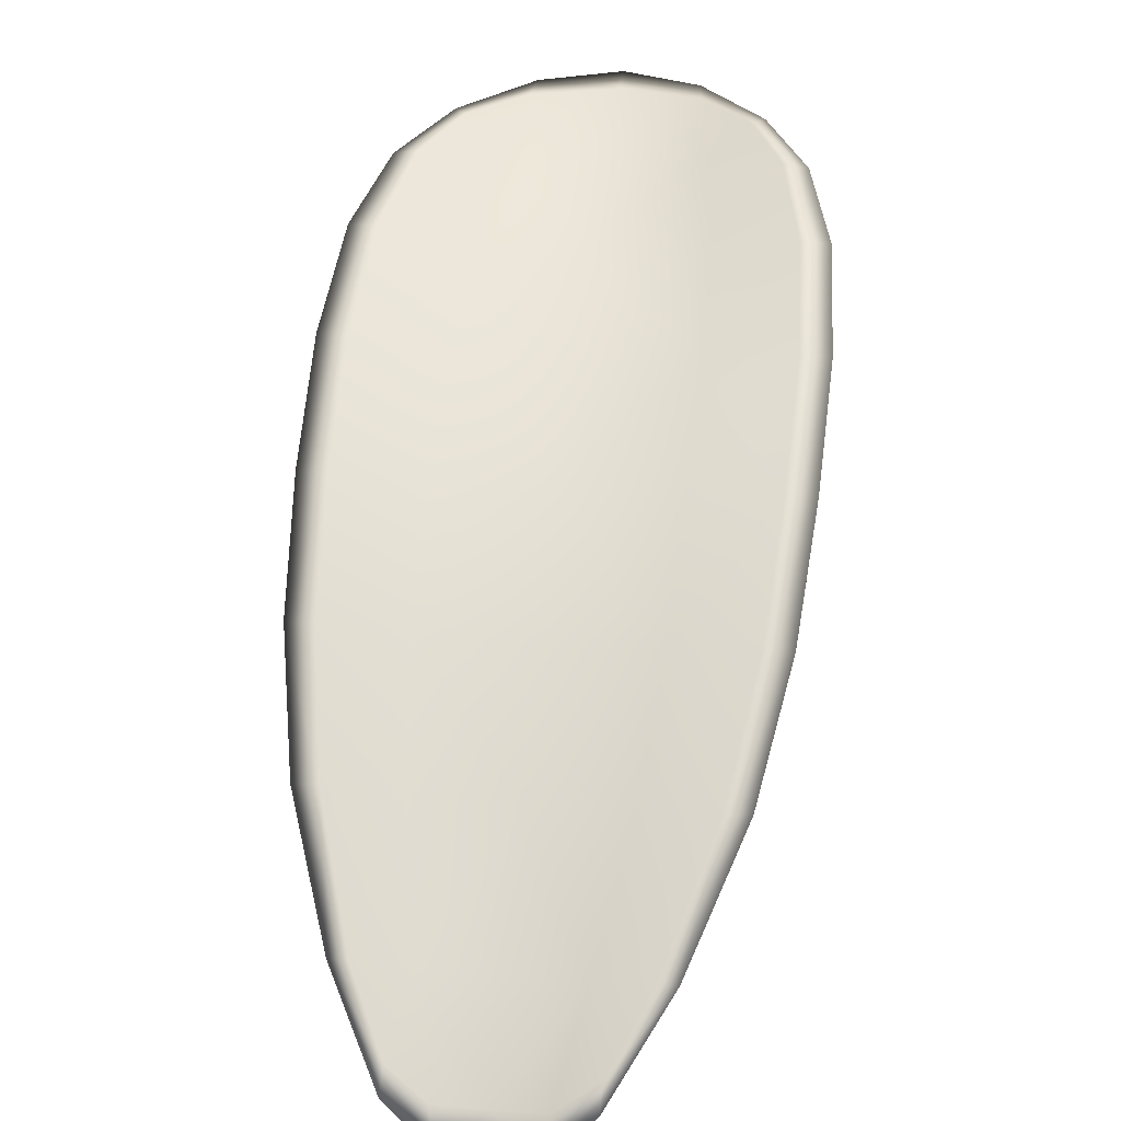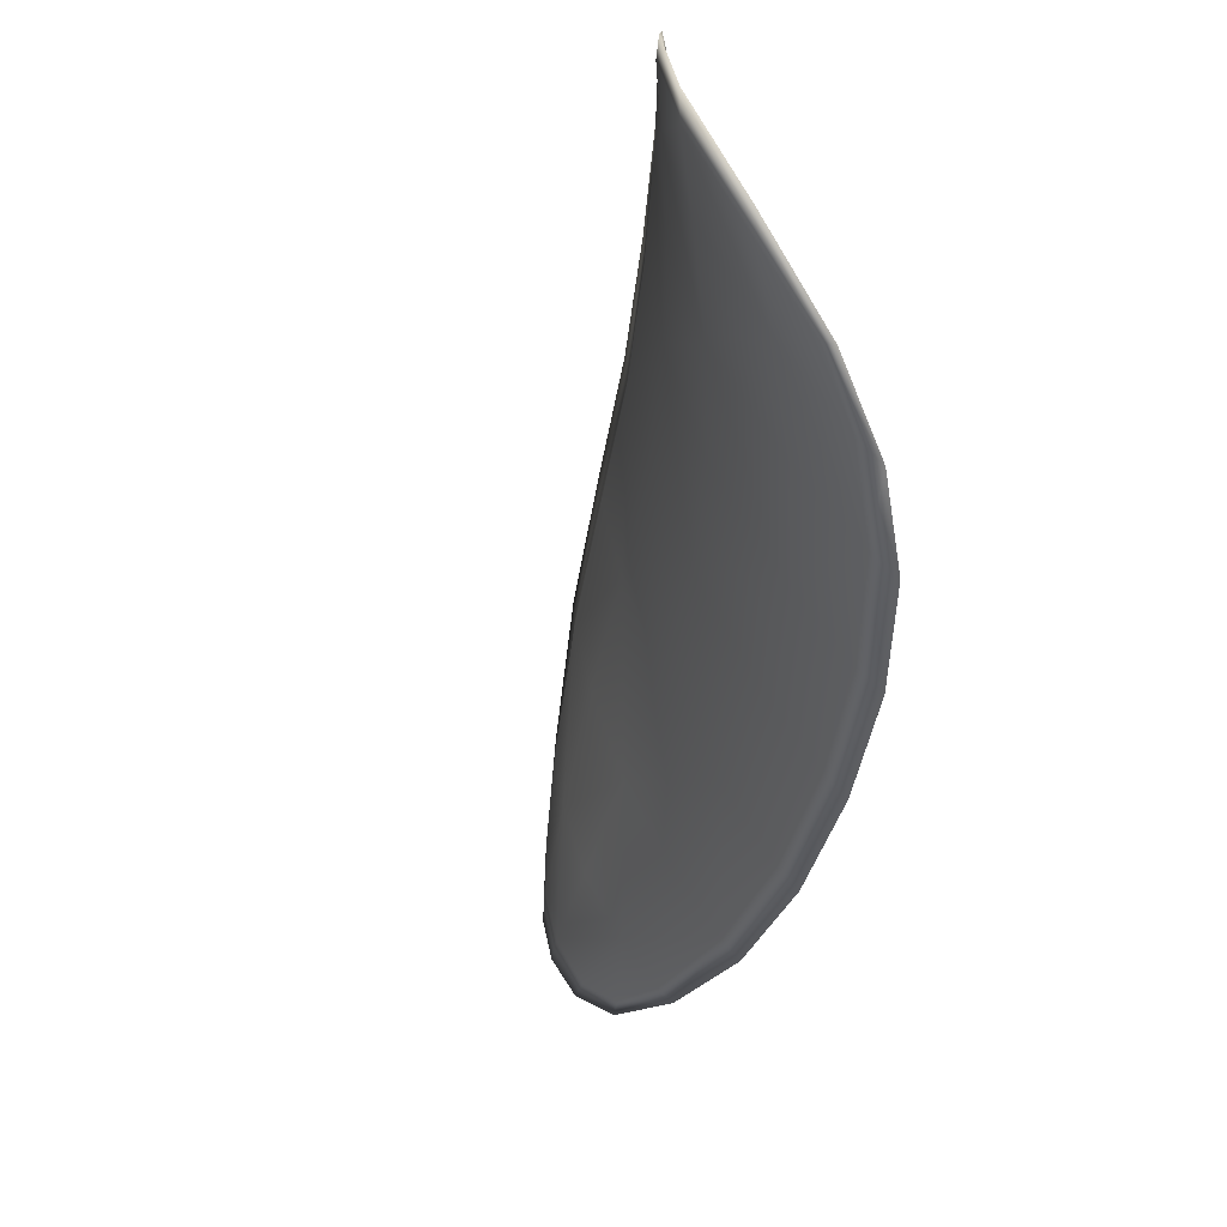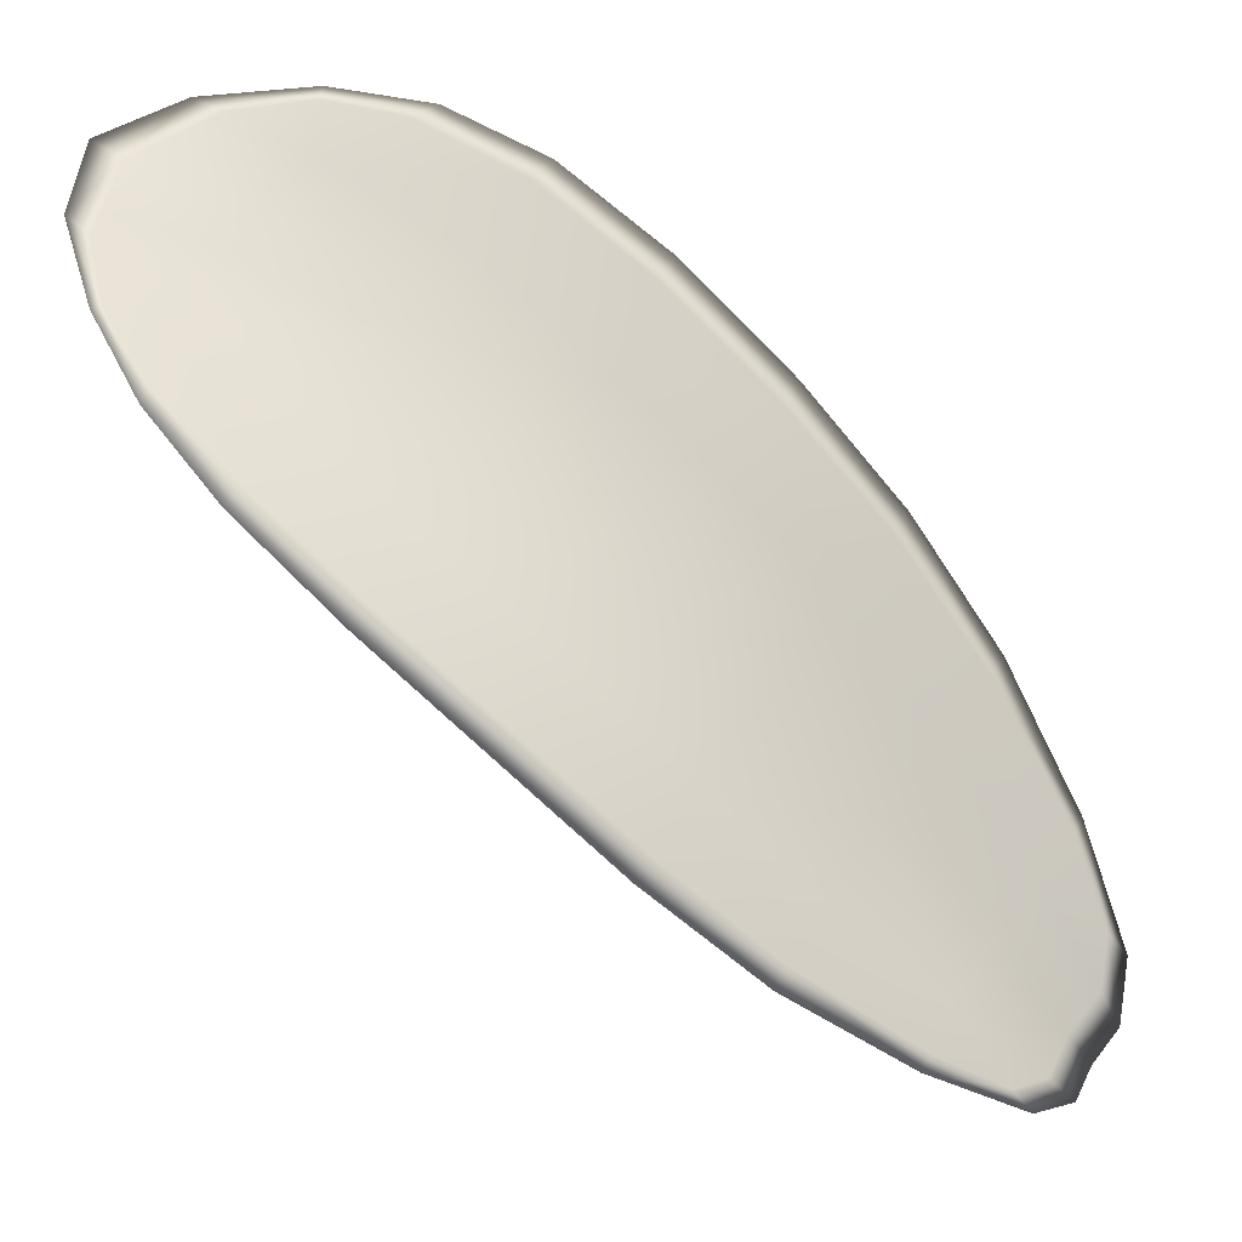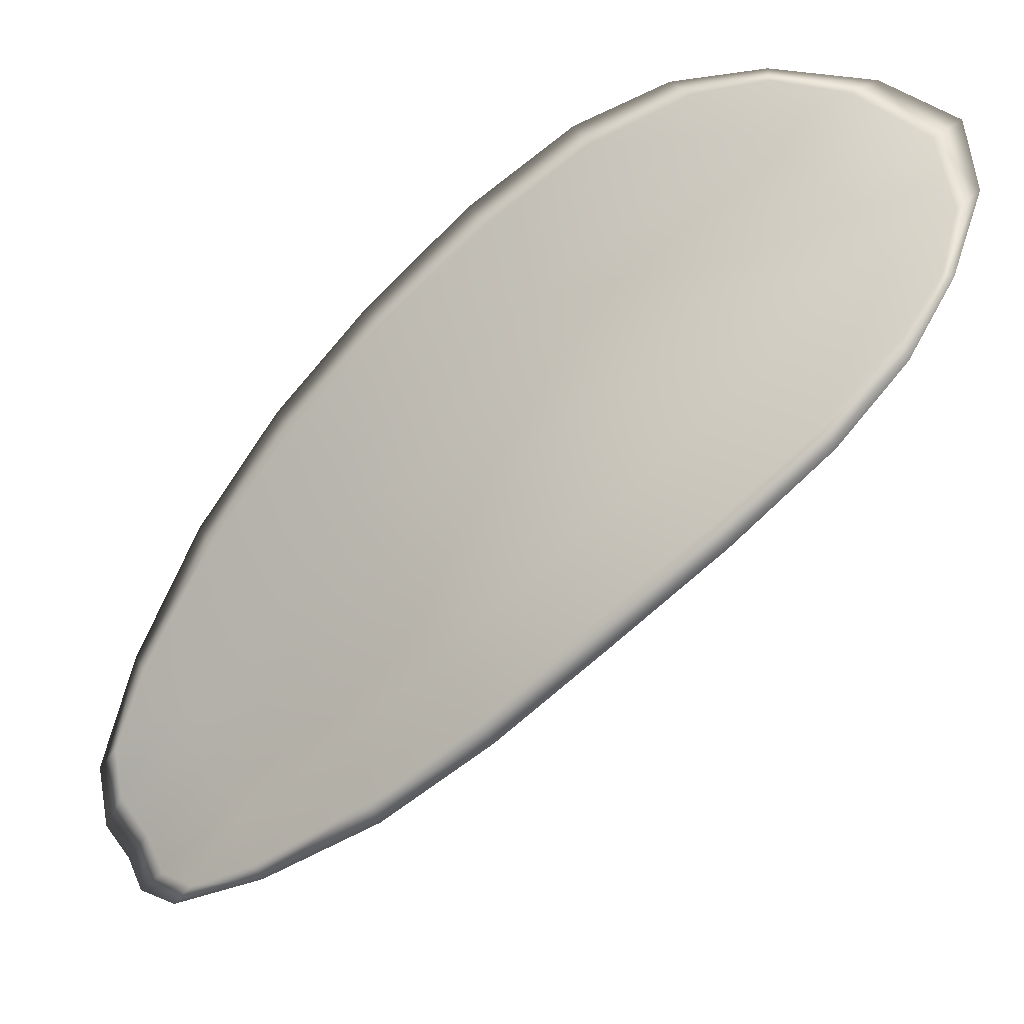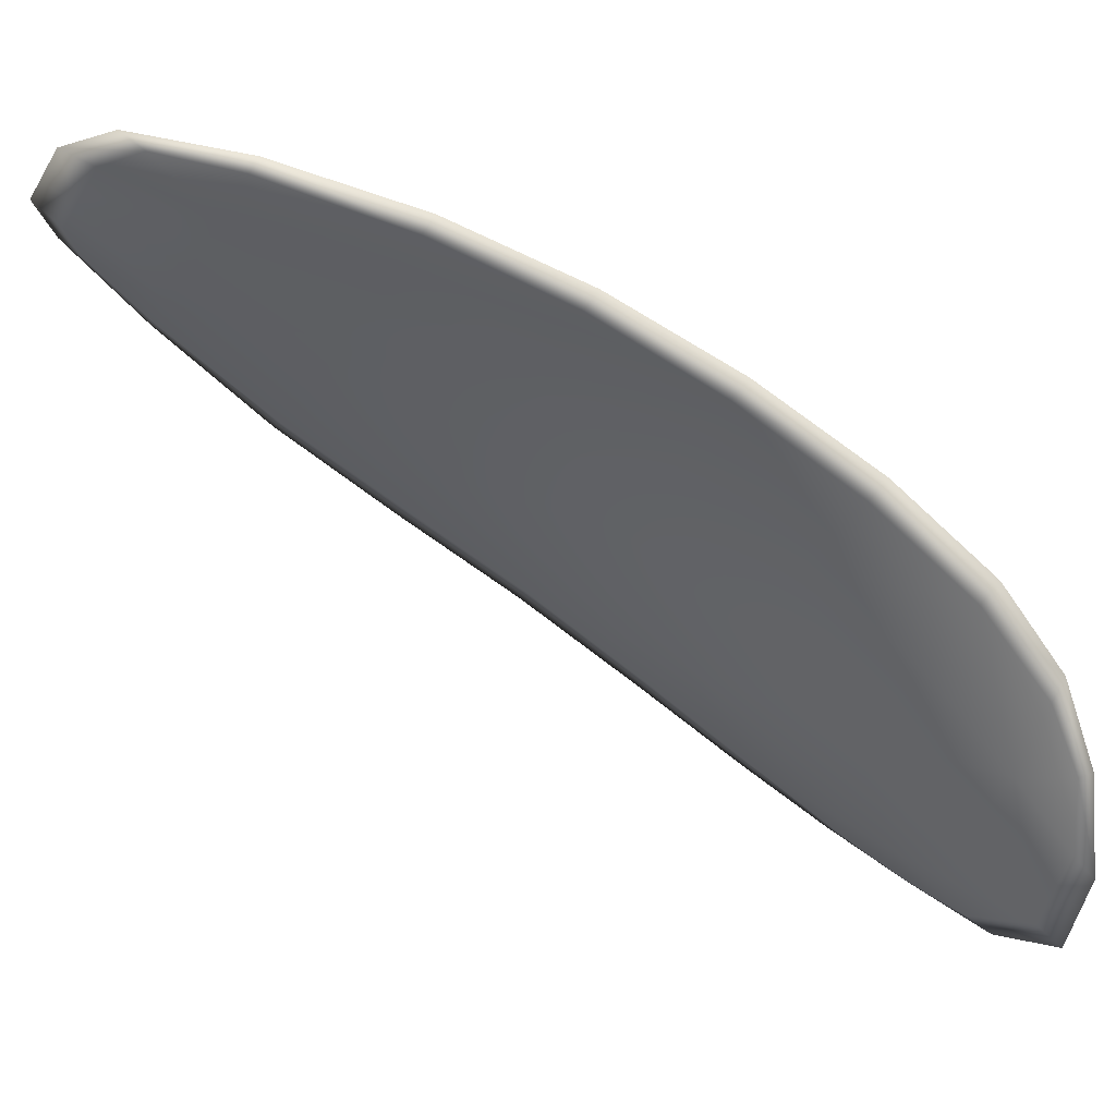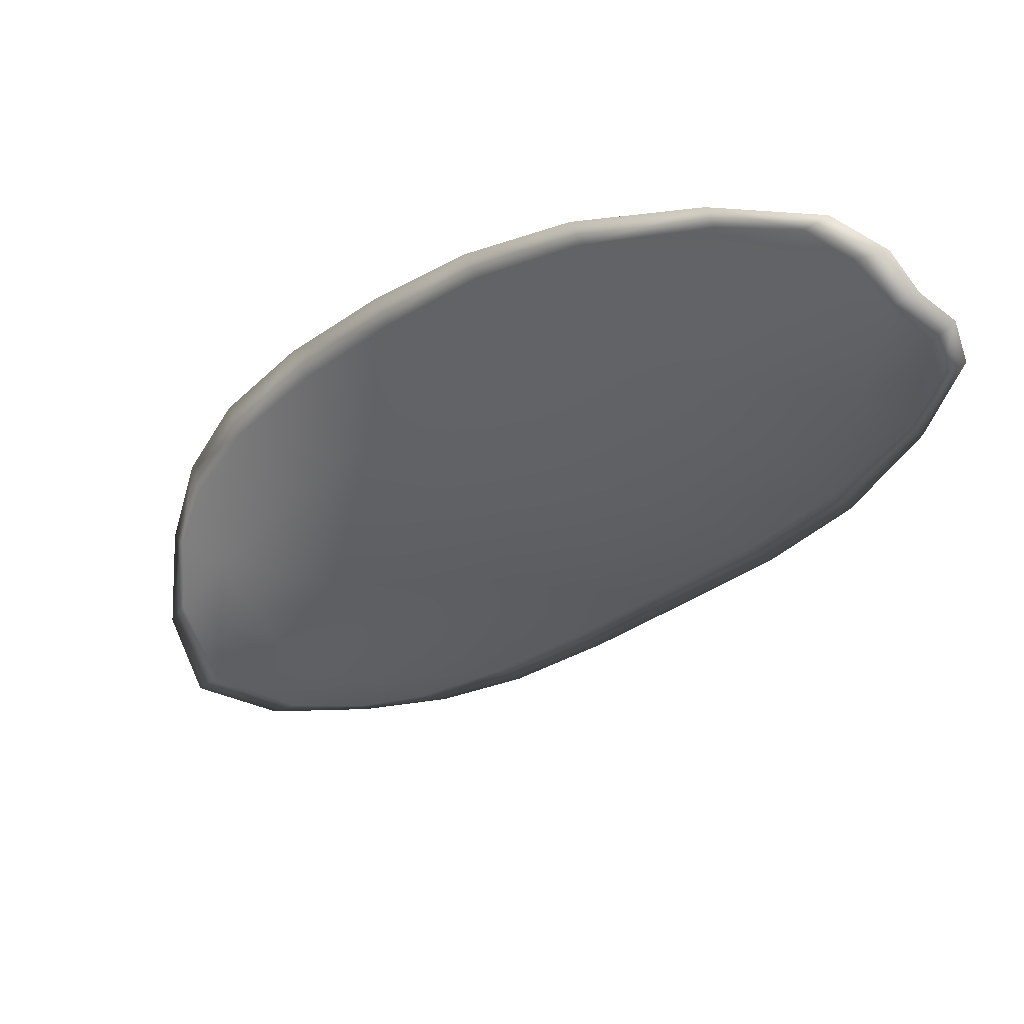
<metadata>
{"format":"obj","ext":"obj","renderer":"f3d","projection":"perspective","resolution":1024,"background":"white","views":[{"elev":29.5,"azim":-39.5,"up":"+Y"},{"elev":-72.1,"azim":123.6,"up":"+Z"},{"elev":49.5,"azim":-105.7,"up":"+Y"},{"elev":56.3,"azim":12.5,"up":"+Y"},{"elev":27.8,"azim":52.3,"up":"+Z"},{"elev":-67.7,"azim":-93.6,"up":"+Y"}]}
</metadata>
<code>
v -2.393 0.7334 -1.205
v -2.394 0.7332 -1.207
v -2.396 0.732 -1.205
v -2.395 0.7323 -1.203
v -2.394 0.7327 -1.201
v -2.392 0.7336 -1.203
v -2.392 0.734 -1.205
v -2.392 0.734 -1.207
v -2.392 0.7339 -1.209
v -2.396 0.7333 -1.208
v -2.398 0.7335 -1.209
v -2.4 0.7326 -1.208
v -2.399 0.7322 -1.207
v -2.394 0.734 -1.21
v -2.396 0.7339 -1.21
v -2.405 0.7268 -1.2
v -2.407 0.727 -1.202
v -2.408 0.7247 -1.2
v -2.407 0.7245 -1.198
v -2.405 0.7244 -1.197
v -2.403 0.7267 -1.199
v -2.401 0.7288 -1.201
v -2.403 0.7289 -1.203
v -2.405 0.7291 -1.204
v -2.401 0.7269 -1.196
v -2.404 0.7246 -1.195
v -2.403 0.7248 -1.193
v -2.4 0.7271 -1.195
v -2.398 0.7293 -1.197
v -2.399 0.729 -1.198
v -2.397 0.7308 -1.2
v -2.399 0.7305 -1.203
v -2.396 0.7312 -1.199
v -2.401 0.7307 -1.205
v -2.403 0.731 -1.206
v -2.409 0.7221 -1.196
v -2.41 0.7223 -1.197
v -2.41 0.7209 -1.195
v -2.41 0.7203 -1.194
v -2.409 0.7202 -1.193
v -2.407 0.722 -1.195
v -2.406 0.7222 -1.193
v -2.408 0.7204 -1.192
v -2.407 0.721 -1.192
v -2.405 0.7224 -1.192
v -2.393 0.7331 -1.205
v -2.394 0.7329 -1.207
v -2.392 0.7337 -1.209
v -2.392 0.7338 -1.207
v -2.392 0.7338 -1.205
v -2.392 0.7335 -1.203
v -2.394 0.7325 -1.201
v -2.395 0.732 -1.203
v -2.396 0.7317 -1.205
v -2.396 0.7331 -1.209
v -2.398 0.7333 -1.209
v -2.396 0.7337 -1.21
v -2.394 0.7338 -1.21
v -2.399 0.732 -1.207
v -2.4 0.7324 -1.208
v -2.405 0.7266 -1.201
v -2.407 0.7268 -1.202
v -2.405 0.729 -1.204
v -2.403 0.7287 -1.203
v -2.401 0.7285 -1.201
v -2.403 0.7265 -1.199
v -2.405 0.7242 -1.197
v -2.407 0.7243 -1.198
v -2.408 0.7245 -1.2
v -2.401 0.7267 -1.197
v -2.399 0.7288 -1.198
v -2.398 0.7291 -1.197
v -2.4 0.727 -1.195
v -2.403 0.7246 -1.193
v -2.404 0.7244 -1.195
v -2.397 0.7306 -1.2
v -2.399 0.7303 -1.203
v -2.396 0.731 -1.199
v -2.401 0.7305 -1.205
v -2.403 0.7309 -1.206
v -2.408 0.7219 -1.196
v -2.41 0.7222 -1.197
v -2.407 0.7218 -1.195
v -2.409 0.72 -1.193
v -2.41 0.7202 -1.194
v -2.41 0.7208 -1.195
v -2.406 0.722 -1.193
v -2.405 0.7222 -1.192
v -2.407 0.7209 -1.192
v -2.408 0.7202 -1.192
v -2.41 0.7223 -1.197
v -2.41 0.7204 -1.195
v -2.409 0.7247 -1.2
v -2.41 0.7208 -1.195
v -2.409 0.7197 -1.192
v -2.407 0.7205 -1.192
v -2.409 0.7195 -1.193
v -2.407 0.7209 -1.192
v -2.392 0.7336 -1.202
v -2.391 0.7341 -1.204
v -2.393 0.7327 -1.2
v -2.392 0.7338 -1.205
v -2.394 0.7341 -1.21
v -2.397 0.734 -1.21
v -2.392 0.7341 -1.209
v -2.396 0.7337 -1.21
v -2.399 0.7335 -1.209
v -2.401 0.7326 -1.208
v -2.41 0.7196 -1.194
v -2.405 0.7224 -1.192
v -2.402 0.7248 -1.193
v -2.391 0.7341 -1.207
v -2.395 0.7312 -1.198
v -2.398 0.7293 -1.196
v -2.403 0.7311 -1.207
v -2.405 0.7291 -1.205
v -2.407 0.727 -1.202
v -2.4 0.7271 -1.194
f 1 2 3
f 1 3 4
f 1 4 5
f 1 5 6
f 1 6 7
f 1 7 8
f 1 8 9
f 1 9 2
f 10 11 12
f 10 12 13
f 10 13 3
f 10 3 2
f 10 2 9
f 10 9 14
f 10 14 15
f 10 15 11
f 16 17 18
f 16 18 19
f 16 19 20
f 16 20 21
f 16 21 22
f 16 22 23
f 16 23 24
f 16 24 17
f 25 21 20
f 25 20 26
f 25 26 27
f 25 27 28
f 25 28 29
f 25 29 30
f 25 30 22
f 25 22 21
f 31 32 22
f 31 22 30
f 31 30 29
f 31 29 33
f 31 33 5
f 31 5 4
f 31 4 3
f 31 3 32
f 34 35 24
f 34 24 23
f 34 23 22
f 34 22 32
f 34 32 3
f 34 3 13
f 34 13 12
f 34 12 35
f 36 37 38
f 36 38 39
f 36 39 40
f 36 40 41
f 36 41 20
f 36 20 19
f 36 19 18
f 36 18 37
f 42 41 40
f 42 40 43
f 42 43 44
f 42 44 45
f 42 45 27
f 42 27 26
f 42 26 20
f 42 20 41
f 46 47 48
f 46 48 49
f 46 49 50
f 46 50 51
f 46 51 52
f 46 52 53
f 46 53 54
f 46 54 47
f 55 56 57
f 55 57 58
f 55 58 48
f 55 48 47
f 55 47 54
f 55 54 59
f 55 59 60
f 55 60 56
f 61 62 63
f 61 63 64
f 61 64 65
f 61 65 66
f 61 66 67
f 61 67 68
f 61 68 69
f 61 69 62
f 70 66 65
f 70 65 71
f 70 71 72
f 70 72 73
f 70 73 74
f 70 74 75
f 70 75 67
f 70 67 66
f 76 77 54
f 76 54 53
f 76 53 52
f 76 52 78
f 76 78 72
f 76 72 71
f 76 71 65
f 76 65 77
f 79 80 60
f 79 60 59
f 79 59 54
f 79 54 77
f 79 77 65
f 79 65 64
f 79 64 63
f 79 63 80
f 81 82 69
f 81 69 68
f 81 68 67
f 81 67 83
f 81 83 84
f 81 84 85
f 81 85 86
f 81 86 82
f 87 83 67
f 87 67 75
f 87 75 74
f 87 74 88
f 87 88 89
f 87 89 90
f 87 90 84
f 87 84 83
f 91 92 38
f 91 38 37
f 91 37 18
f 91 18 93
f 91 93 69
f 91 69 82
f 91 82 94
f 91 94 92
f 95 96 44
f 95 44 43
f 95 43 40
f 95 40 97
f 95 97 84
f 95 84 90
f 95 90 98
f 95 98 96
f 99 100 7
f 99 7 6
f 99 6 5
f 99 5 101
f 99 101 52
f 99 52 51
f 99 51 102
f 99 102 100
f 103 104 15
f 103 15 14
f 103 14 9
f 103 9 105
f 103 105 48
f 103 48 58
f 103 58 106
f 103 106 104
f 107 108 12
f 107 12 11
f 107 11 15
f 107 15 104
f 107 104 106
f 107 106 56
f 107 56 60
f 107 60 108
f 109 97 40
f 109 40 39
f 109 39 38
f 109 38 92
f 109 92 94
f 109 94 85
f 109 85 84
f 109 84 97
f 110 111 27
f 110 27 45
f 110 45 44
f 110 44 96
f 110 96 98
f 110 98 88
f 110 88 74
f 110 74 111
f 112 105 9
f 112 9 8
f 112 8 7
f 112 7 100
f 112 100 102
f 112 102 49
f 112 49 48
f 112 48 105
f 113 101 5
f 113 5 33
f 113 33 29
f 113 29 114
f 113 114 72
f 113 72 78
f 113 78 52
f 113 52 101
f 115 116 24
f 115 24 35
f 115 35 12
f 115 12 108
f 115 108 60
f 115 60 80
f 115 80 63
f 115 63 116
f 117 93 18
f 117 18 17
f 117 17 24
f 117 24 116
f 117 116 63
f 117 63 62
f 117 62 69
f 117 69 93
f 118 114 29
f 118 29 28
f 118 28 27
f 118 27 111
f 118 111 74
f 118 74 73
f 118 73 72
f 118 72 114

</code>
